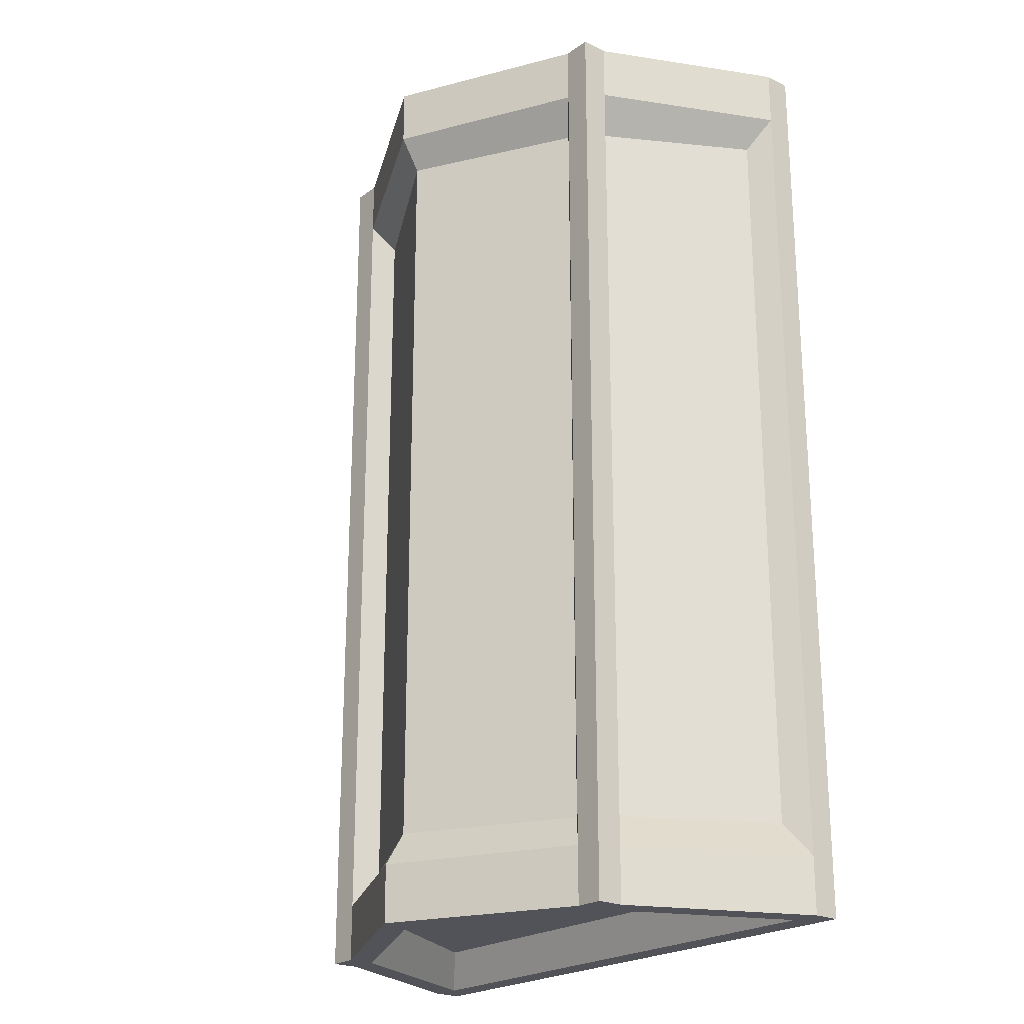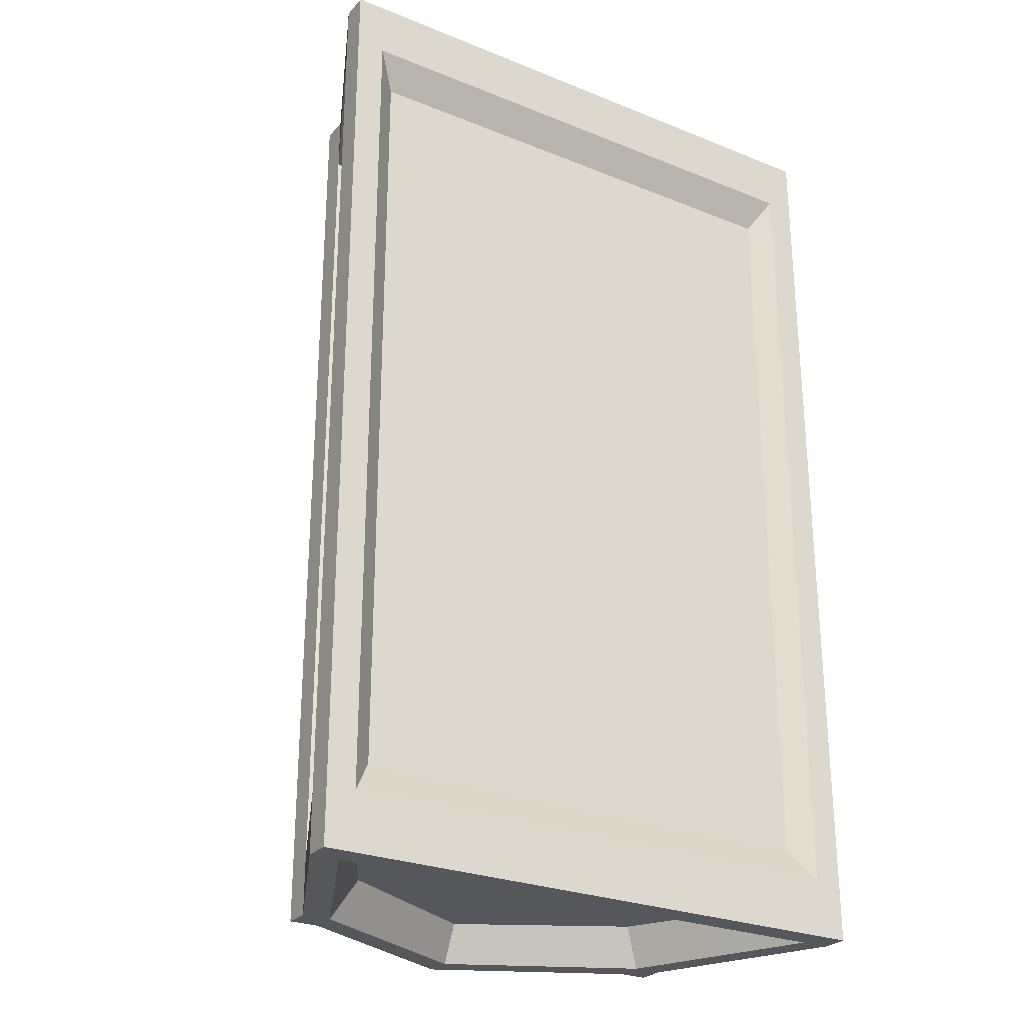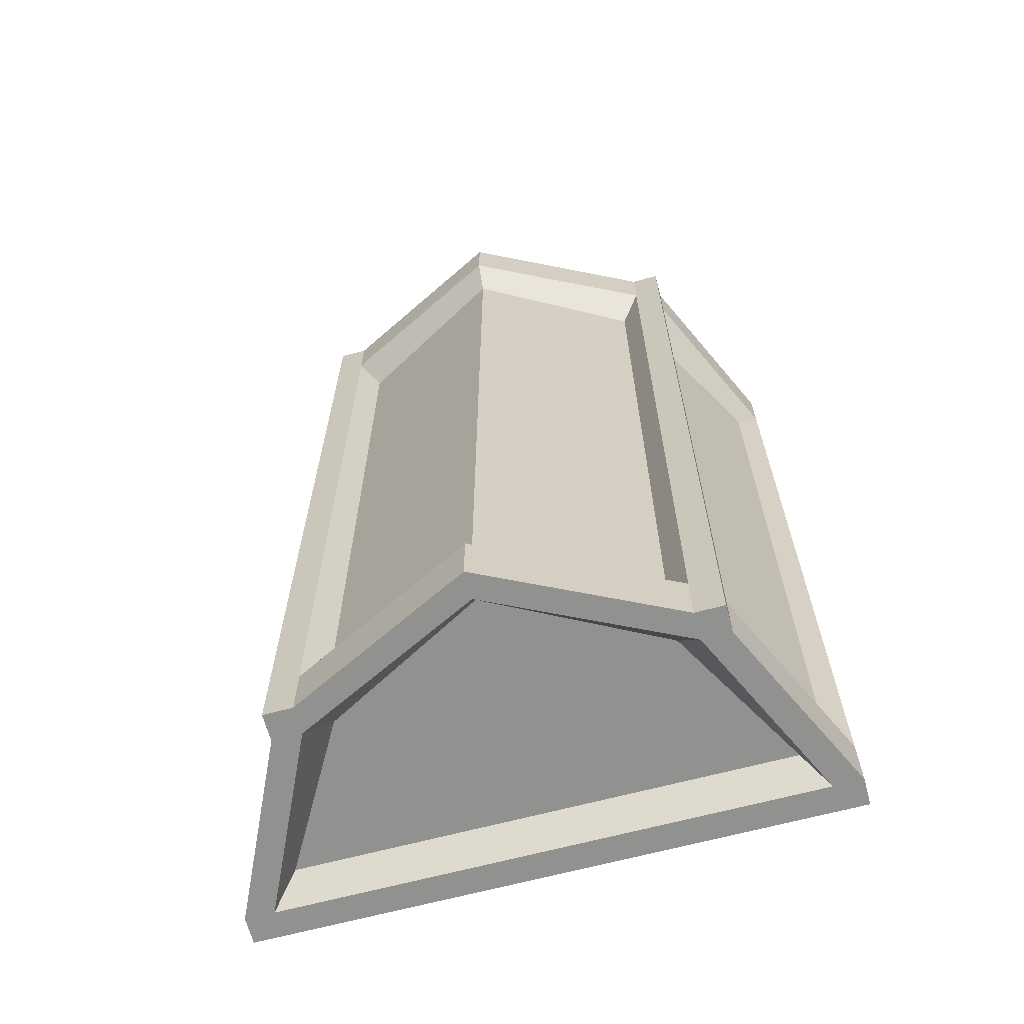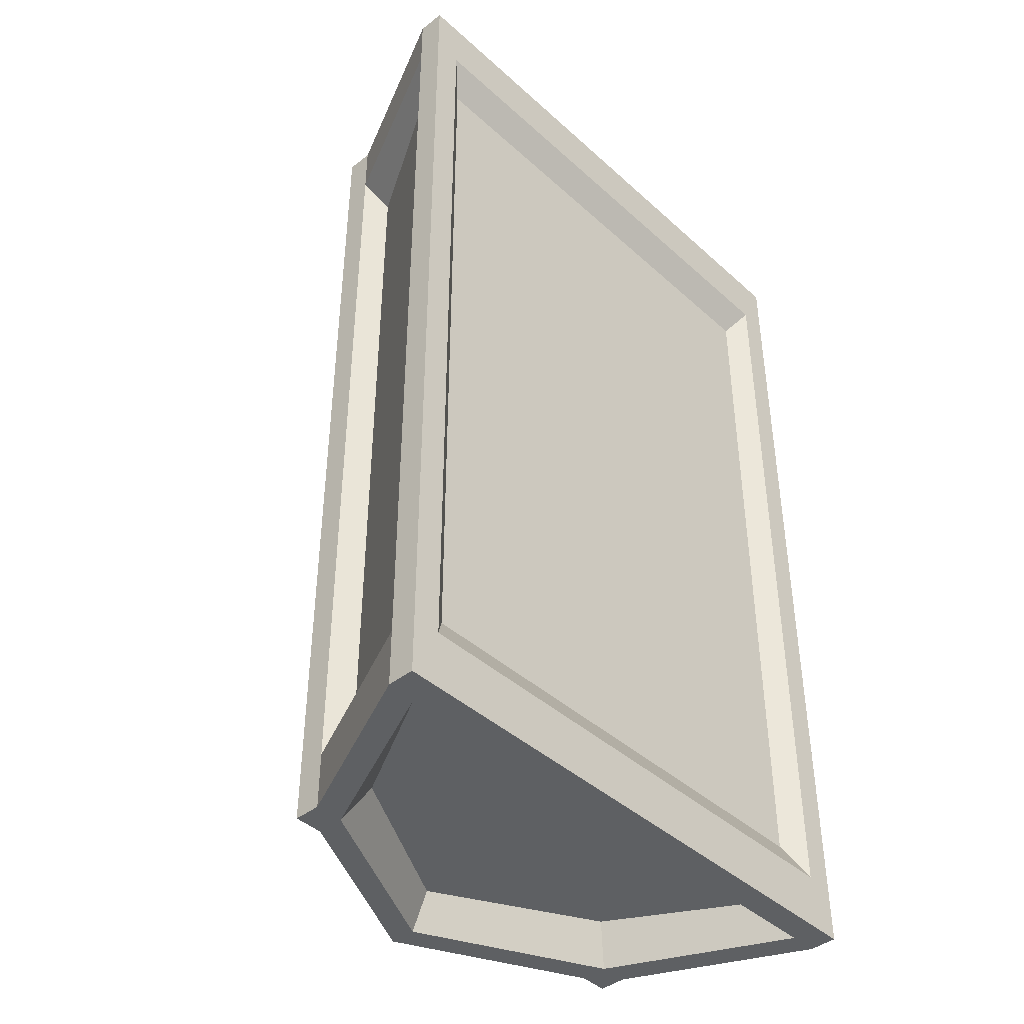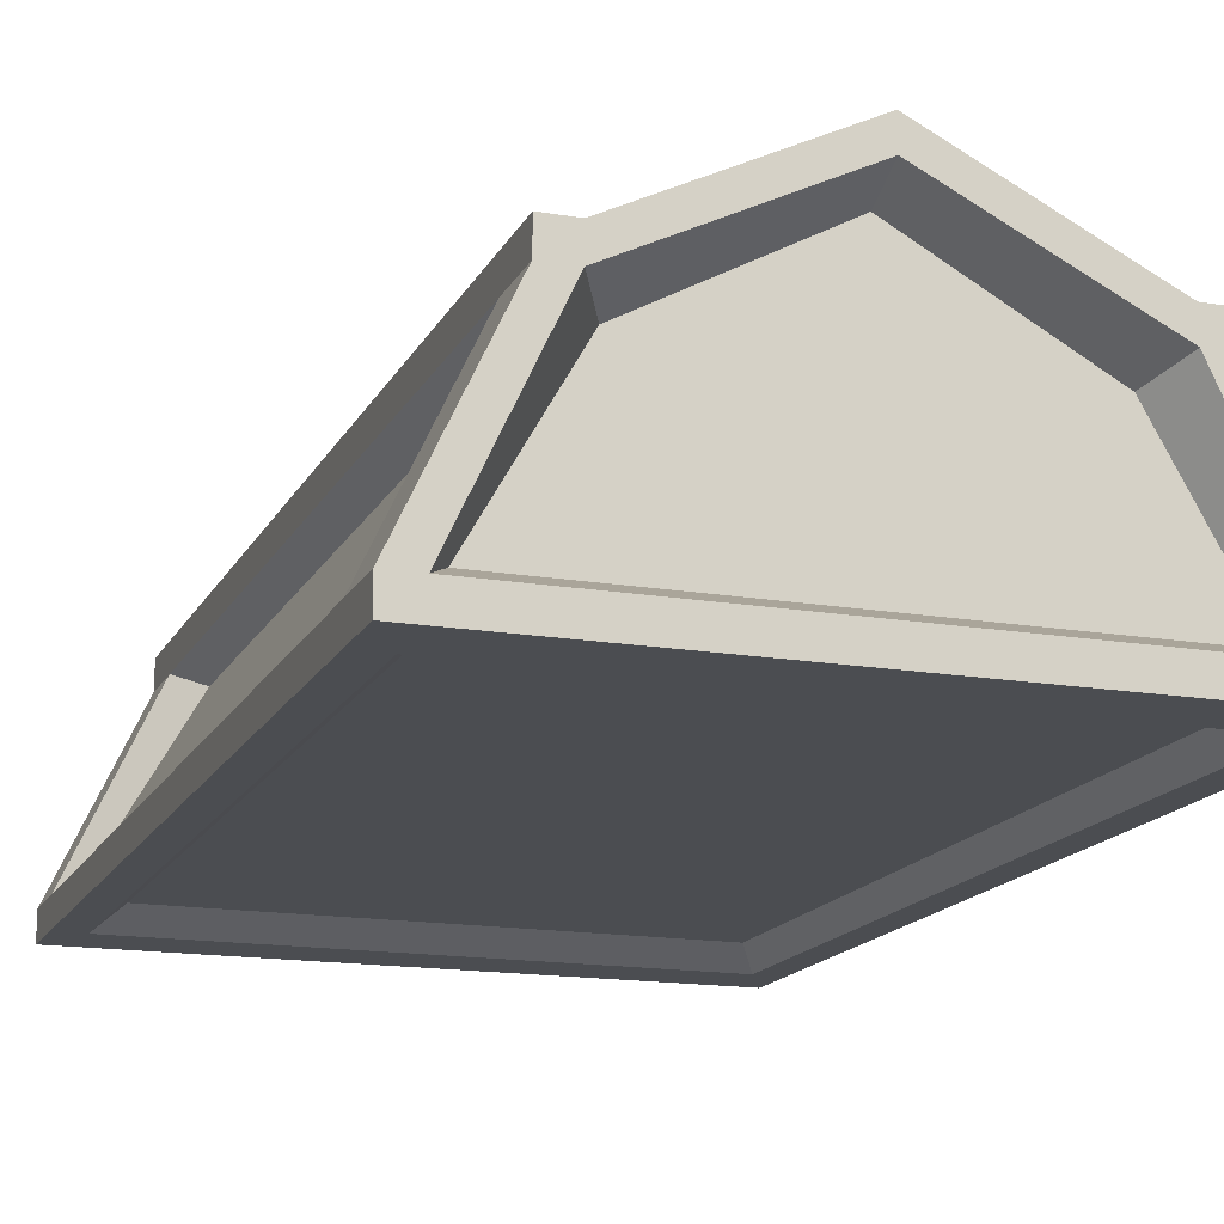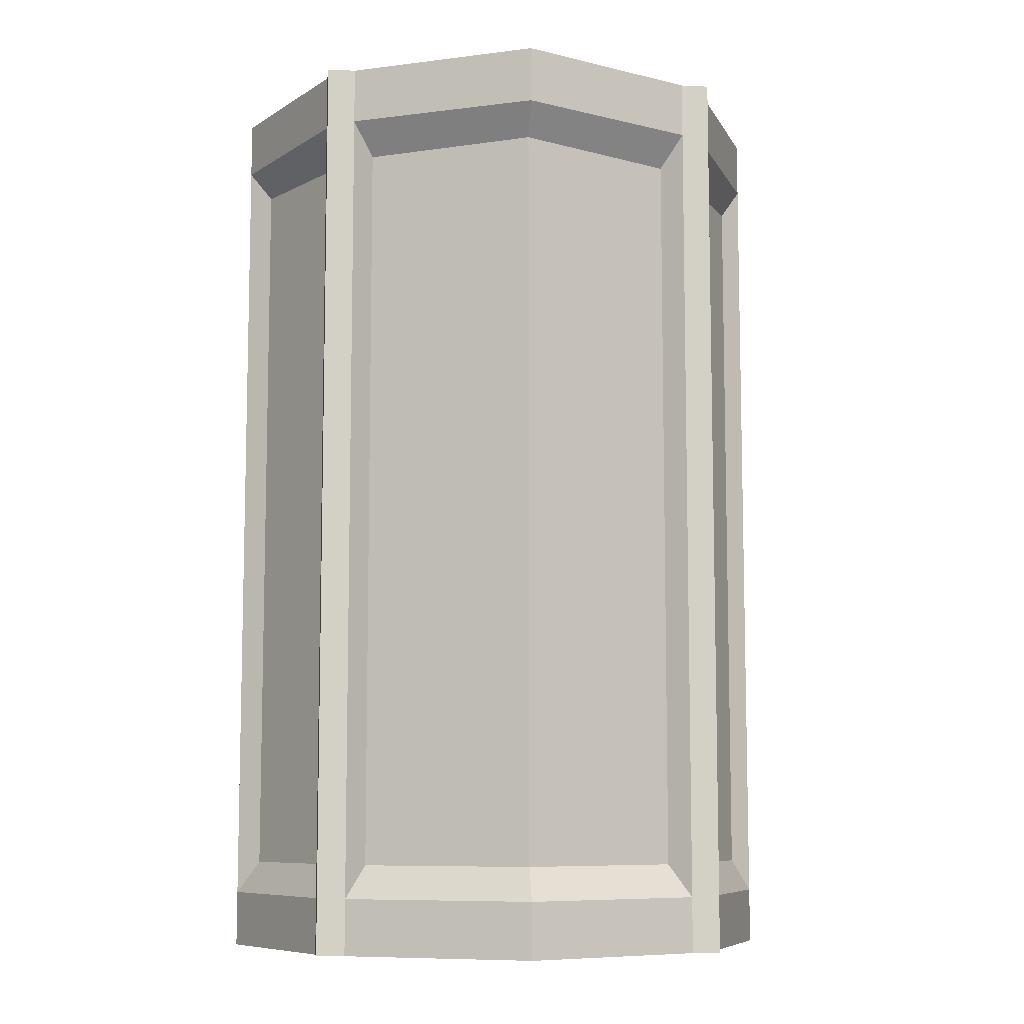
<metadata>
{"format":"obj","ext":"obj","renderer":"f3d","projection":"perspective","resolution":1024,"background":"white","views":[{"elev":-22.6,"azim":-129.7,"up":"+Z"},{"elev":-26.8,"azim":-32.0,"up":"+Z"},{"elev":-66.0,"azim":-165.0,"up":"+Z"},{"elev":-42.4,"azim":-47.0,"up":"+Z"},{"elev":-16.0,"azim":160.6,"up":"+Y"},{"elev":-8.4,"azim":172.8,"up":"+Z"}]}
</metadata>
<code>
o Cube.002
v 0.05653 -0.004002 1.143
v -0.142 0.5528 1.143
v 0.05653 -0.004002 -1.143
v -0.142 0.5528 -1.143
v 0.05653 -0.004002 -1.004
v 0.05653 -0.004002 1.004
v -0.142 0.5528 1.004
v -0.142 0.5528 -1.004
v -0.142 0.487 1.143
v 0.05653 0.06175 1.143
v 0.05653 0.06175 -1.143
v -0.142 0.487 -1.143
v 0.05653 0.06175 1.004
v -0.142 0.487 1.004
v 0.05653 0.06175 -1.004
v -0.142 0.487 -1.004
v -0.01325 -0.004002 -1.004
v -0.01325 -0.004002 1.004
v -0.2118 0.5528 -1.004
v -0.2118 0.5528 1.004
v -0.2118 0.5528 1.143
v -0.01325 -0.004002 1.143
v -0.2118 0.5528 -1.143
v -0.01325 -0.004002 -1.143
v -0.2118 0.487 1.143
v -0.01325 0.06175 1.143
v -0.2118 0.487 -1.143
v -0.01325 0.06175 -1.143
v -0.06488 0.1005 -1.05
v -0.2635 0.4483 -1.05
v -0.1993 0.4483 0.9225
v -0.1993 0.4483 -0.9225
v -0.000747 0.1005 0.9225
v -0.000747 0.1005 -0.9225
v -0.06488 0.1005 1.05
v -0.2635 0.4483 1.05
v -0.06488 0.04006 0.9225
v -0.06488 0.04006 -0.9225
v -0.2635 0.5087 0.9225
v -0.2635 0.5087 -0.9225
v -0.6507 0.6598 -1.05
v -0.6507 0.1005 -1.05
v -0.6507 0.1005 1.05
v -0.6507 0.6598 1.05
v -0.6507 0.04006 -0.9225
v -0.6507 0.04006 0.9225
v -0.6507 0.7202 -0.9225
v -0.6507 0.7202 0.9225
v -0.6507 0.7694 -1.143
v -0.6507 0.7694 -1.004
v -0.6507 0.7694 1.143
v -0.6507 0.7037 1.143
v -0.6507 0.06175 -1.143
v -0.6507 -0.004002 -1.143
v -0.6507 0.7037 -1.143
v -0.6507 0.06175 1.143
v -0.6507 -0.004002 1.143
v -0.6507 0.7694 1.004
v -0.6507 -0.004002 -1.004
v -0.6507 -0.004002 1.004
v -1.358 -0.004002 1.143
v -1.159 0.5528 1.143
v -1.358 -0.004002 -1.143
v -1.159 0.5528 -1.143
v -1.358 -0.004002 -1.004
v -1.358 -0.004002 1.004
v -1.159 0.5528 1.004
v -1.159 0.5528 -1.004
v -1.159 0.487 1.143
v -1.358 0.06175 1.143
v -1.358 0.06175 -1.143
v -1.159 0.487 -1.143
v -1.358 0.06175 1.004
v -1.159 0.487 1.004
v -1.358 0.06175 -1.004
v -1.159 0.487 -1.004
v -1.288 -0.004002 -1.004
v -1.288 -0.004002 1.004
v -1.09 0.5528 -1.004
v -1.09 0.5528 1.004
v -1.09 0.5528 1.143
v -1.288 -0.004002 1.143
v -1.09 0.5528 -1.143
v -1.288 -0.004002 -1.143
v -1.09 0.487 1.143
v -1.288 0.06175 1.143
v -1.09 0.487 -1.143
v -1.288 0.06175 -1.143
v -1.237 0.1005 -1.05
v -1.038 0.4483 -1.05
v -1.102 0.4483 0.9225
v -1.102 0.4483 -0.9225
v -1.301 0.1005 0.9225
v -1.301 0.1005 -0.9225
v -1.237 0.1005 1.05
v -1.038 0.4483 1.05
v -1.237 0.04006 0.9225
v -1.237 0.04006 -0.9225
v -1.038 0.5087 0.9225
v -1.038 0.5087 -0.9225
f 41 30 29 42
f 34 32 31 33
f 7 14 16 8
f 3 11 15 5
f 7 20 21 2
f 9 25 26 10
f 6 18 17 5
f 24 3 5 17
f 27 23 4 12
f 13 6 5 15
f 1 10 26 22
f 14 7 2 9
f 12 4 8 16
f 14 9 10 13
f 12 16 15 11
f 27 12 11 28
f 6 13 10 1
f 18 6 1 22
f 24 28 11 3
f 4 23 19 8
f 9 2 21 25
f 20 7 8 19
f 49 50 19 23
f 51 52 25 21
f 56 57 22 26
f 58 51 21 20
f 26 25 36 35
f 31 14 13 33
f 45 59 17 38
f 33 13 15 34
f 43 56 26 35
f 15 16 32 34
f 55 27 30 41
f 58 20 39 48
f 32 16 14 31
f 30 27 28 29
f 20 19 40 39
f 17 18 37 38
f 18 22 57 60
f 24 17 59 54
f 28 24 54 53
f 23 27 55 49
f 40 47 48 39
f 40 19 50 47
f 37 18 60 46
f 38 37 46 45
f 25 52 44 36
f 35 36 44 43
f 29 28 53 42
f 41 42 89 90
f 94 93 91 92
f 67 68 76 74
f 63 65 75 71
f 67 62 81 80
f 69 70 86 85
f 66 65 77 78
f 84 77 65 63
f 87 72 64 83
f 73 75 65 66
f 61 82 86 70
f 74 69 62 67
f 72 76 68 64
f 74 73 70 69
f 72 71 75 76
f 87 88 71 72
f 66 61 70 73
f 78 82 61 66
f 84 63 71 88
f 64 68 79 83
f 69 85 81 62
f 80 79 68 67
f 49 83 79 50
f 51 81 85 52
f 56 86 82 57
f 58 80 81 51
f 86 95 96 85
f 91 93 73 74
f 45 98 77 59
f 93 94 75 73
f 43 95 86 56
f 75 94 92 76
f 55 41 90 87
f 58 48 99 80
f 92 91 74 76
f 90 89 88 87
f 80 99 100 79
f 77 98 97 78
f 78 60 57 82
f 84 54 59 77
f 88 53 54 84
f 83 49 55 87
f 100 99 48 47
f 100 47 50 79
f 97 46 60 78
f 98 45 46 97
f 85 96 44 52
f 95 43 44 96
f 89 42 53 88

</code>
